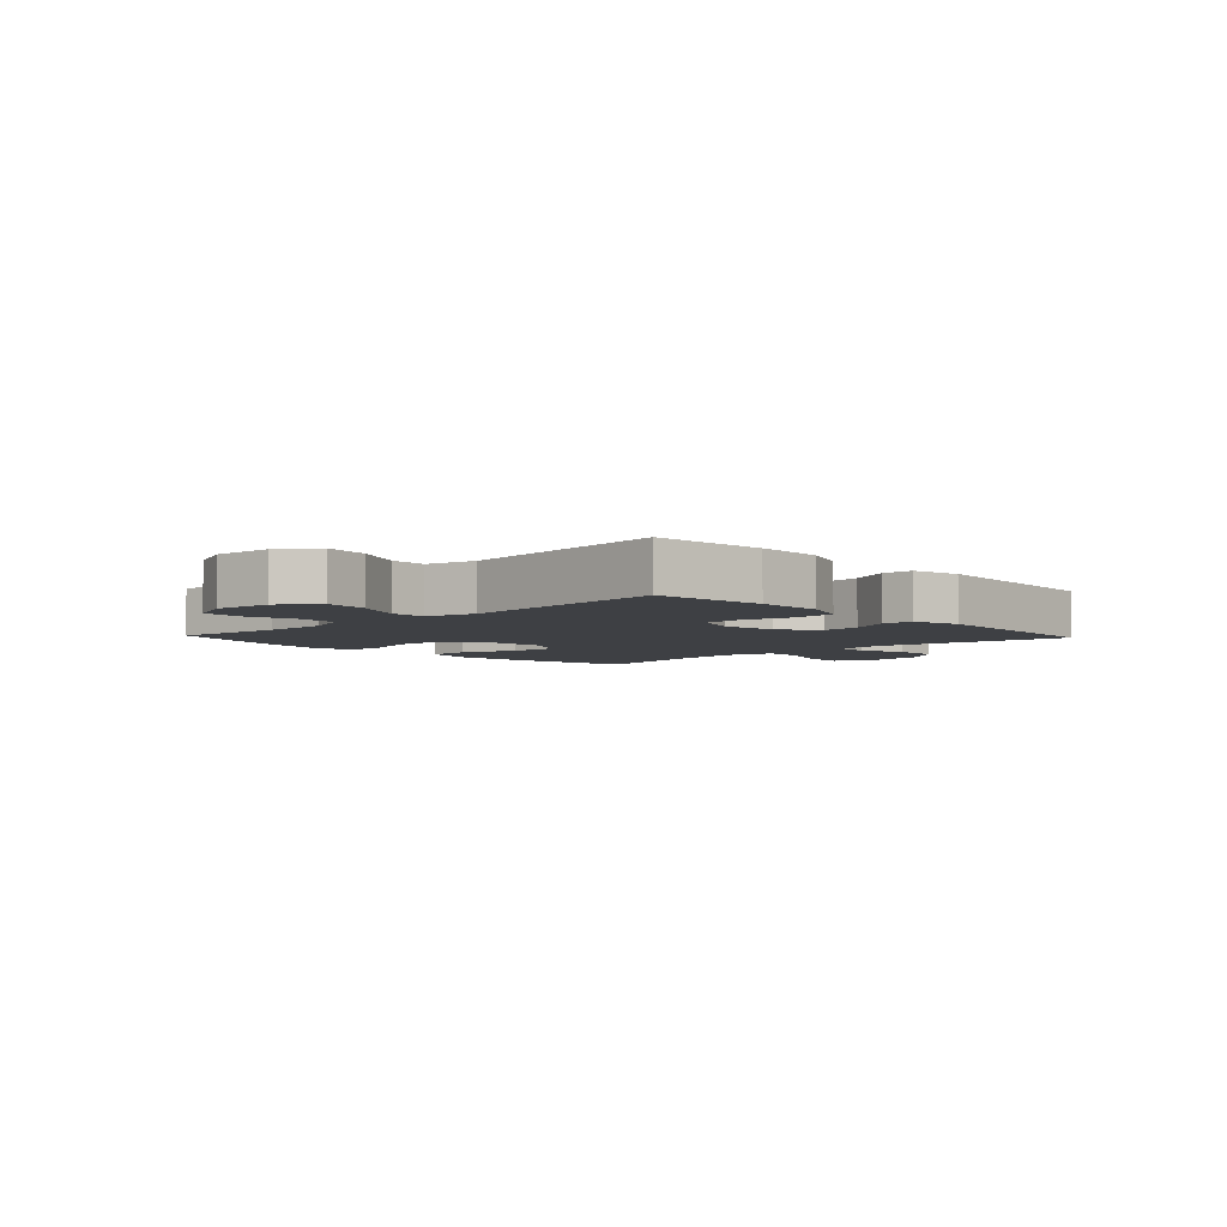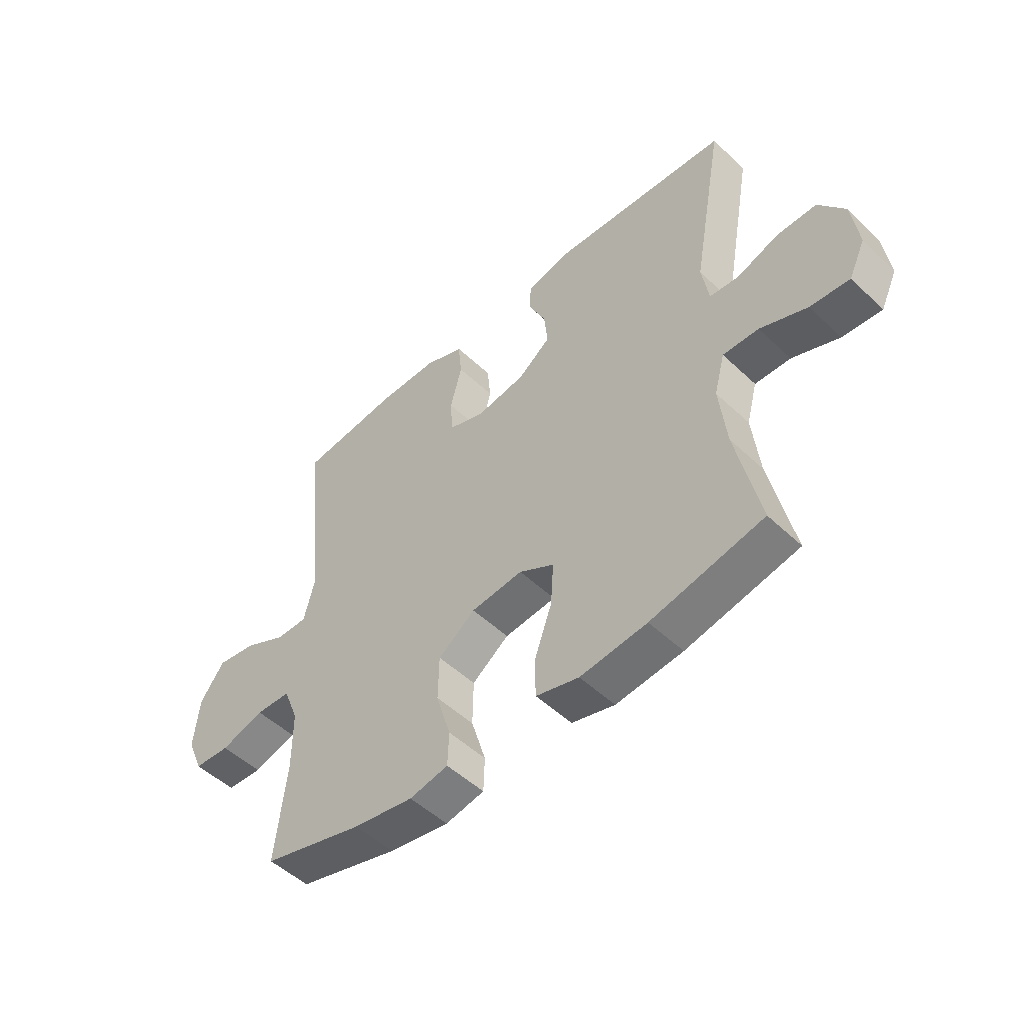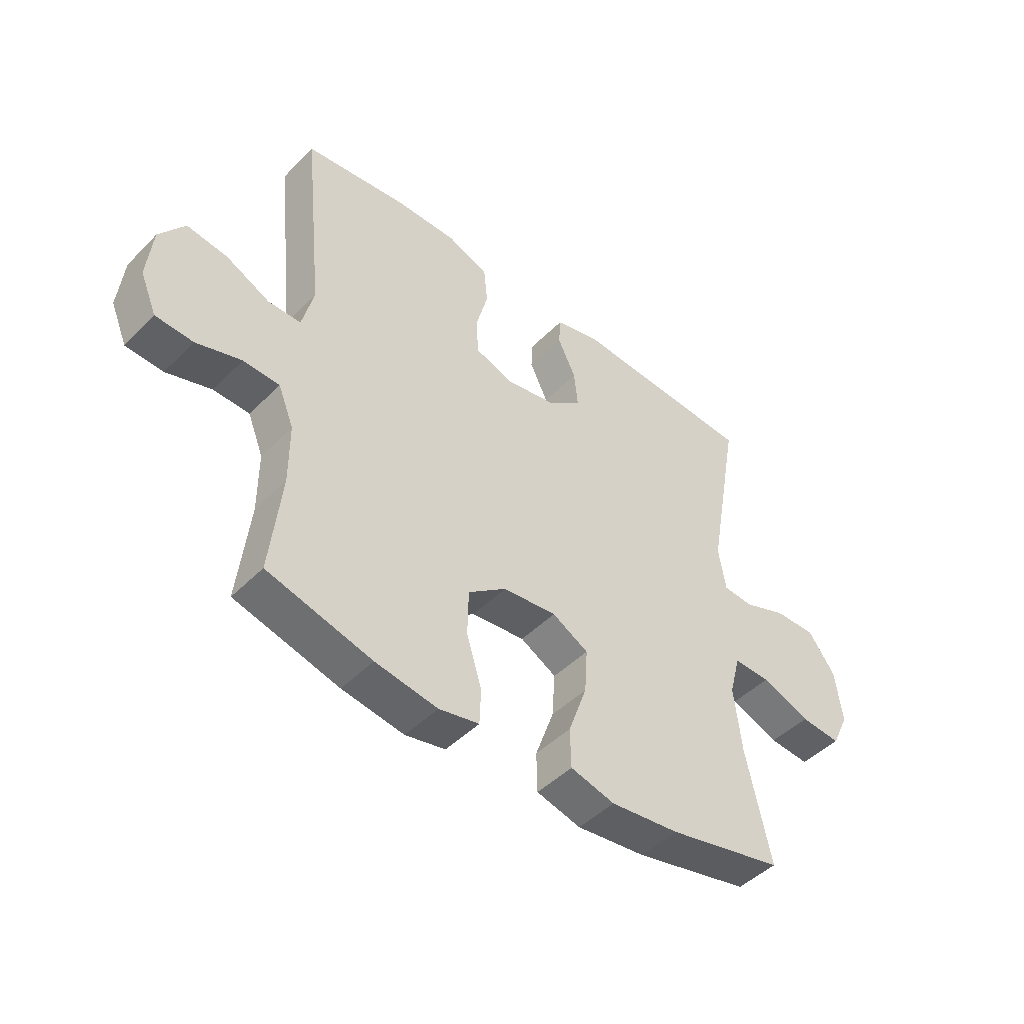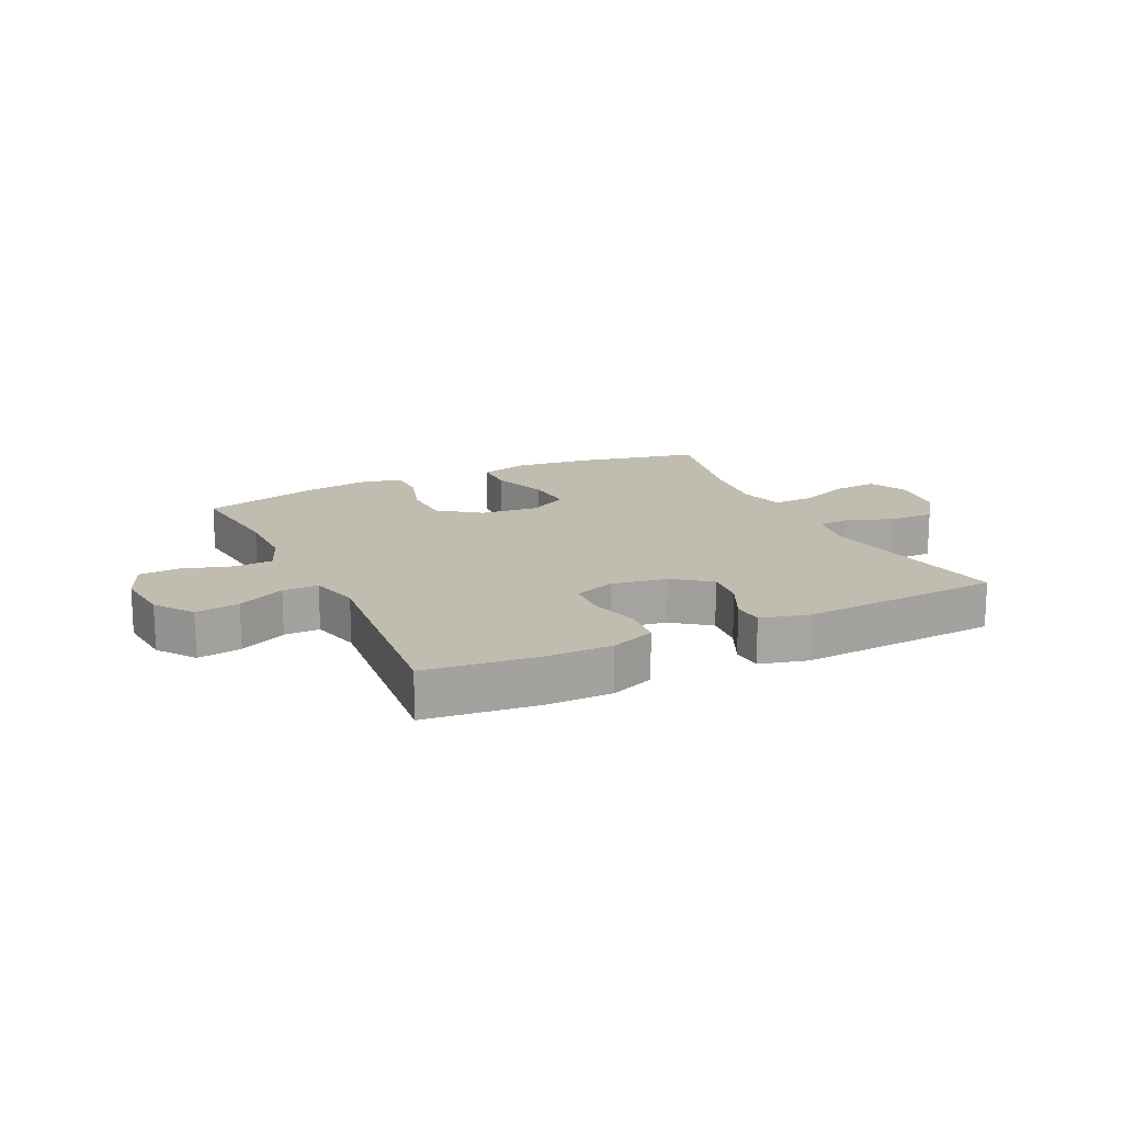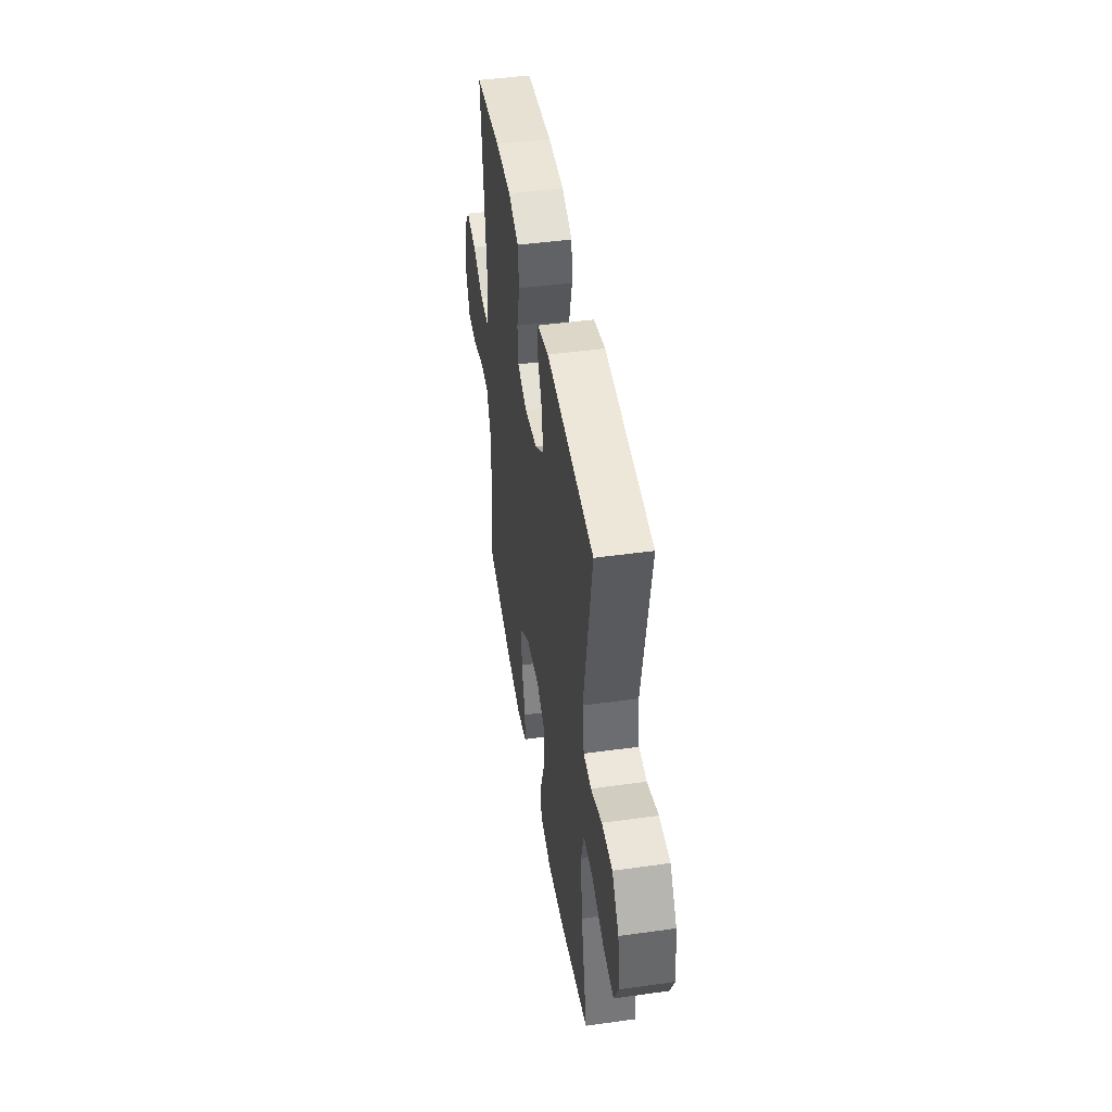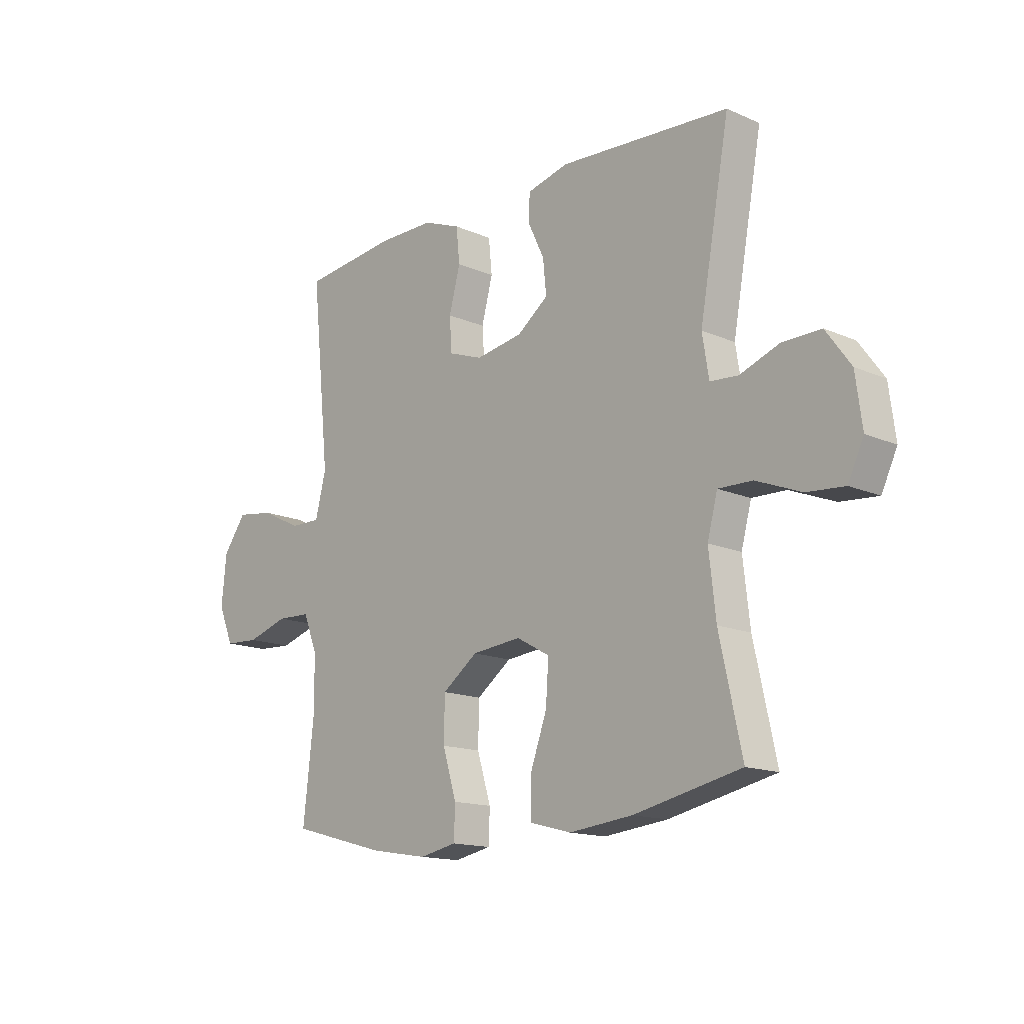
<metadata>
{"format":"obj","ext":"obj","renderer":"f3d","projection":"perspective","resolution":1024,"background":"white","views":[{"elev":-4.9,"azim":-46.8,"up":"+Y"},{"elev":-50.5,"azim":44.1,"up":"+Z"},{"elev":-46.3,"azim":-41.4,"up":"+Z"},{"elev":16.3,"azim":-25.6,"up":"+Y"},{"elev":45.7,"azim":80.9,"up":"+Z"},{"elev":-14.9,"azim":46.9,"up":"+Z"}]}
</metadata>
<code>
o path3784
v -0.4524 0.0375 0.1476
v -0.4742 0.0375 0.06027
v -0.5362 0.0375 0.06073
v -0.619 0.0375 0.1012
v -0.6957 0.0375 0.1125
v -0.743 0.0375 0.04734
v -0.7531 0.0375 -0.0534
v -0.722 0.0375 -0.127
v -0.6516 0.0375 -0.1311
v -0.5667 0.0375 -0.1048
v -0.4982 0.0375 -0.1077
v -0.4688 0.0375 -0.1813
v -0.4686 0.0375 -0.2951
v -0.4899 0.0375 -0.4859
v -0.2929 0.0375 -0.5389
v -0.1755 0.0375 -0.5582
v -0.09971 0.0375 -0.5427
v -0.09728 0.0375 -0.4768
v -0.1257 0.0375 -0.3836
v -0.124 0.0375 -0.2962
v -0.05174 0.0375 -0.2427
v 0.04956 0.0375 -0.2326
v 0.1178 0.0375 -0.2705
v 0.1122 0.0375 -0.354
v 0.07735 0.0375 -0.4518
v 0.07903 0.0375 -0.5256
v 0.1628 0.0375 -0.5478
v 0.2932 0.0375 -0.5334
v 0.512 0.0375 -0.4859
v 0.4666 0.0375 -0.2767
v 0.4527 0.0375 -0.1527
v 0.4735 0.0375 -0.07445
v 0.5433 0.0375 -0.07605
v 0.6352 0.0375 -0.1124
v 0.712 0.0375 -0.1187
v 0.744 0.0375 -0.05103
v 0.7309 0.0375 0.04918
v 0.68 0.0375 0.1195
v 0.6019 0.0375 0.1183
v 0.5207 0.0375 0.08822
v 0.4638 0.0375 0.09271
v 0.4504 0.0375 0.1757
v 0.512 0.0375 0.5158
v 0.1631 0.0375 0.5374
v 0.07854 0.0375 0.5159
v 0.07547 0.0375 0.462
v 0.1095 0.0375 0.3903
v 0.1165 0.0375 0.3211
v 0.05259 0.0375 0.2728
v -0.0439 0.0375 0.2566
v -0.1142 0.0375 0.282
v -0.1188 0.0375 0.3511
v -0.09595 0.0375 0.4377
v -0.1031 0.0375 0.5084
v -0.1802 0.0375 0.5386
v -0.2965 0.0375 0.5385
v -0.4899 0.0375 0.5158
v -0.4524 -0.0375 0.1476
v -0.4742 -0.0375 0.06027
v -0.5362 -0.0375 0.06073
v -0.619 -0.0375 0.1012
v -0.6957 -0.0375 0.1125
v -0.743 -0.0375 0.04734
v -0.7531 -0.0375 -0.0534
v -0.722 -0.0375 -0.127
v -0.6516 -0.0375 -0.1311
v -0.5667 -0.0375 -0.1048
v -0.4982 -0.0375 -0.1077
v -0.4688 -0.0375 -0.1813
v -0.4686 -0.0375 -0.2951
v -0.4899 -0.0375 -0.4859
v -0.2929 -0.0375 -0.5389
v -0.1755 -0.0375 -0.5582
v -0.09971 -0.0375 -0.5427
v -0.09728 -0.0375 -0.4768
v -0.1257 -0.0375 -0.3836
v -0.124 -0.0375 -0.2962
v -0.05174 -0.0375 -0.2427
v 0.04956 -0.0375 -0.2326
v 0.1178 -0.0375 -0.2705
v 0.1122 -0.0375 -0.354
v 0.07735 -0.0375 -0.4518
v 0.07903 -0.0375 -0.5256
v 0.1628 -0.0375 -0.5478
v 0.2932 -0.0375 -0.5334
v 0.512 -0.0375 -0.4859
v 0.4666 -0.0375 -0.2767
v 0.4527 -0.0375 -0.1527
v 0.4735 -0.0375 -0.07445
v 0.5433 -0.0375 -0.07605
v 0.6352 -0.0375 -0.1124
v 0.712 -0.0375 -0.1187
v 0.744 -0.0375 -0.05103
v 0.7309 -0.0375 0.04918
v 0.68 -0.0375 0.1195
v 0.6019 -0.0375 0.1183
v 0.5207 -0.0375 0.08822
v 0.4638 -0.0375 0.09271
v 0.4504 -0.0375 0.1757
v 0.512 -0.0375 0.5158
v 0.1631 -0.0375 0.5374
v 0.07854 -0.0375 0.5159
v 0.07547 -0.0375 0.462
v 0.1095 -0.0375 0.3903
v 0.1165 -0.0375 0.3211
v 0.05259 -0.0375 0.2728
v -0.0439 -0.0375 0.2566
v -0.1142 -0.0375 0.282
v -0.1188 -0.0375 0.3511
v -0.09595 -0.0375 0.4377
v -0.1031 -0.0375 0.5084
v -0.1802 -0.0375 0.5386
v -0.2965 -0.0375 0.5385
v -0.4899 -0.0375 0.5158
v -0.2929 0.0375 -0.5389
v -0.1755 0.0375 -0.5582
v -0.09971 0.0375 -0.5427
v -0.09971 0.0375 -0.5427
v 0.07903 0.0375 -0.5256
v 0.07903 0.0375 -0.5256
v 0.1628 0.0375 -0.5478
v 0.2932 0.0375 -0.5334
v -0.09728 0.0375 -0.4768
v 0.07735 0.0375 -0.4518
v -0.4899 0.0375 -0.4859
v -0.4899 0.0375 -0.4859
v 0.512 0.0375 -0.4859
v 0.512 0.0375 -0.4859
v -0.1257 0.0375 -0.3836
v 0.1122 0.0375 -0.354
v -0.4686 0.0375 -0.2951
v 0.4666 0.0375 -0.2767
v -0.124 0.0375 -0.2962
v 0.1178 0.0375 -0.2705
v 0.1178 0.0375 -0.2705
v -0.05174 0.0375 -0.2427
v -0.4688 0.0375 -0.1813
v 0.4527 0.0375 -0.1527
v 0.04956 0.0375 -0.2326
v -0.4982 0.0375 -0.1077
v -0.4982 0.0375 -0.1077
v 0.4735 0.0375 -0.07445
v 0.4735 0.0375 -0.07445
v -0.722 0.0375 -0.127
v -0.722 0.0375 -0.127
v -0.6516 0.0375 -0.1311
v -0.5667 0.0375 -0.1048
v -0.7531 0.0375 -0.0534
v 0.6352 0.0375 -0.1124
v 0.712 0.0375 -0.1187
v 0.712 0.0375 -0.1187
v 0.744 0.0375 -0.05103
v 0.5433 0.0375 -0.07605
v -0.743 0.0375 0.04734
v 0.7309 0.0375 0.04918
v -0.6957 0.0375 0.1125
v -0.6957 0.0375 0.1125
v -0.4742 0.0375 0.06027
v -0.4742 0.0375 0.06027
v -0.5362 0.0375 0.06073
v 0.68 0.0375 0.1195
v -0.4524 0.0375 0.1476
v -0.619 0.0375 0.1012
v 0.5207 0.0375 0.08822
v 0.4638 0.0375 0.09271
v 0.4638 0.0375 0.09271
v 0.6019 0.0375 0.1183
v 0.4504 0.0375 0.1757
v -0.0439 0.0375 0.2566
v -0.1142 0.0375 0.282
v -0.1142 0.0375 0.282
v 0.05259 0.0375 0.2728
v 0.1165 0.0375 0.3211
v -0.1188 0.0375 0.3511
v 0.1095 0.0375 0.3903
v -0.09595 0.0375 0.4377
v 0.07547 0.0375 0.462
v -0.1031 0.0375 0.5084
v -0.1031 0.0375 0.5084
v 0.07854 0.0375 0.5159
v 0.07854 0.0375 0.5159
v -0.4899 0.0375 0.5158
v -0.4899 0.0375 0.5158
v 0.512 0.0375 0.5158
v 0.512 0.0375 0.5158
v -0.1802 0.0375 0.5386
v 0.1631 0.0375 0.5374
v -0.2965 0.0375 0.5385
v -0.2929 -0.0375 -0.5389
v -0.1755 -0.0375 -0.5582
v -0.09971 -0.0375 -0.5427
v -0.09971 -0.0375 -0.5427
v 0.07903 -0.0375 -0.5256
v 0.07903 -0.0375 -0.5256
v 0.1628 -0.0375 -0.5478
v 0.2932 -0.0375 -0.5334
v -0.09728 -0.0375 -0.4768
v 0.07735 -0.0375 -0.4518
v -0.4899 -0.0375 -0.4859
v -0.4899 -0.0375 -0.4859
v 0.512 -0.0375 -0.4859
v 0.512 -0.0375 -0.4859
v -0.1257 -0.0375 -0.3836
v 0.1122 -0.0375 -0.354
v -0.4686 -0.0375 -0.2951
v 0.4666 -0.0375 -0.2767
v -0.124 -0.0375 -0.2962
v 0.1178 -0.0375 -0.2705
v 0.1178 -0.0375 -0.2705
v -0.05174 -0.0375 -0.2427
v -0.4688 -0.0375 -0.1813
v 0.4527 -0.0375 -0.1527
v 0.04956 -0.0375 -0.2326
v -0.4982 -0.0375 -0.1077
v -0.4982 -0.0375 -0.1077
v 0.4735 -0.0375 -0.07445
v 0.4735 -0.0375 -0.07445
v -0.722 -0.0375 -0.127
v -0.722 -0.0375 -0.127
v -0.6516 -0.0375 -0.1311
v -0.5667 -0.0375 -0.1048
v -0.7531 -0.0375 -0.0534
v 0.6352 -0.0375 -0.1124
v 0.712 -0.0375 -0.1187
v 0.712 -0.0375 -0.1187
v 0.744 -0.0375 -0.05103
v 0.5433 -0.0375 -0.07605
v -0.743 -0.0375 0.04734
v 0.7309 -0.0375 0.04918
v -0.6957 -0.0375 0.1125
v -0.6957 -0.0375 0.1125
v -0.4742 -0.0375 0.06027
v -0.4742 -0.0375 0.06027
v -0.5362 -0.0375 0.06073
v 0.68 -0.0375 0.1195
v -0.4524 -0.0375 0.1476
v -0.619 -0.0375 0.1012
v 0.5207 -0.0375 0.08822
v 0.4638 -0.0375 0.09271
v 0.4638 -0.0375 0.09271
v 0.6019 -0.0375 0.1183
v 0.4504 -0.0375 0.1757
v -0.0439 -0.0375 0.2566
v -0.1142 -0.0375 0.282
v -0.1142 -0.0375 0.282
v 0.05259 -0.0375 0.2728
v 0.1165 -0.0375 0.3211
v -0.1188 -0.0375 0.3511
v 0.1095 -0.0375 0.3903
v -0.09595 -0.0375 0.4377
v 0.07547 -0.0375 0.462
v -0.1031 -0.0375 0.5084
v -0.1031 -0.0375 0.5084
v 0.07854 -0.0375 0.5159
v 0.07854 -0.0375 0.5159
v -0.4899 -0.0375 0.5158
v -0.4899 -0.0375 0.5158
v 0.512 -0.0375 0.5158
v 0.512 -0.0375 0.5158
v -0.1802 -0.0375 0.5386
v 0.1631 -0.0375 0.5374
v -0.2965 -0.0375 0.5385
f 244 210 243
f 223 229 227
f 222 237 228
f 234 214 232
f 203 190 197
f 204 198 195
f 256 236 262
f 216 208 212
f 191 197 190
f 242 246 239
f 189 205 199
f 241 229 235
f 239 216 238
f 226 223 224
f 246 213 239
f 213 216 239
f 232 244 236
f 221 237 220
f 207 205 203
f 214 234 221
f 238 216 227
f 250 260 248
f 262 236 248
f 206 196 201
f 248 236 244
f 213 208 216
f 220 222 218
f 232 210 244
f 241 227 229
f 189 203 205
f 207 210 211
f 229 223 226
f 230 228 237
f 222 220 237
f 232 211 210
f 214 211 232
f 196 204 195
f 243 210 213
f 243 213 246
f 258 247 242
f 260 262 248
f 237 221 234
f 252 260 250
f 261 249 258
f 249 247 258
f 195 198 193
f 249 261 251
f 238 227 241
f 212 208 206
f 205 207 211
f 190 203 189
f 247 246 242
f 251 261 254
f 208 204 206
f 206 204 196
f 15 16 73 72
f 16 118 192 73
f 120 27 84 194
f 27 28 85 84
f 17 18 75 74
f 25 26 83 82
f 126 15 72 200
f 28 128 202 85
f 18 19 76 75
f 24 25 82 81
f 13 14 71 70
f 29 30 87 86
f 19 20 77 76
f 135 24 81 209
f 20 21 78 77
f 12 13 70 69
f 30 31 88 87
f 22 23 80 79
f 21 22 79 78
f 141 12 69 215
f 31 143 217 88
f 145 9 66 219
f 9 10 67 66
f 7 8 65 64
f 34 151 225 91
f 35 36 93 92
f 33 34 91 90
f 10 11 68 67
f 32 33 90 89
f 6 7 64 63
f 36 37 94 93
f 157 6 63 231
f 159 3 60 233
f 37 38 95 94
f 1 2 59 58
f 4 5 62 61
f 3 4 61 60
f 40 166 240 97
f 39 40 97 96
f 38 39 96 95
f 41 42 99 98
f 50 171 245 107
f 49 50 107 106
f 48 49 106 105
f 51 52 109 108
f 47 48 105 104
f 52 53 110 109
f 46 47 104 103
f 53 179 253 110
f 181 46 103 255
f 183 1 58 257
f 42 185 259 99
f 54 55 112 111
f 44 45 102 101
f 43 44 101 100
f 56 57 114 113
f 55 56 113 112
f 170 169 136
f 149 153 155
f 148 154 163
f 160 158 140
f 129 123 116
f 130 121 124
f 182 188 162
f 142 138 134
f 117 116 123
f 168 165 172
f 115 125 131
f 167 161 155
f 165 164 142
f 152 150 149
f 172 165 139
f 139 165 142
f 158 162 170
f 147 146 163
f 133 129 131
f 140 147 160
f 164 153 142
f 176 174 186
f 188 174 162
f 132 127 122
f 174 170 162
f 139 142 134
f 146 144 148
f 158 170 136
f 167 155 153
f 115 131 129
f 133 137 136
f 155 152 149
f 156 163 154
f 148 163 146
f 158 136 137
f 140 158 137
f 122 121 130
f 169 139 136
f 169 172 139
f 184 168 173
f 186 174 188
f 163 160 147
f 178 176 186
f 187 184 175
f 175 184 173
f 121 119 124
f 175 177 187
f 164 167 153
f 138 132 134
f 131 137 133
f 116 115 129
f 173 168 172
f 177 180 187
f 134 132 130
f 132 122 130

</code>
